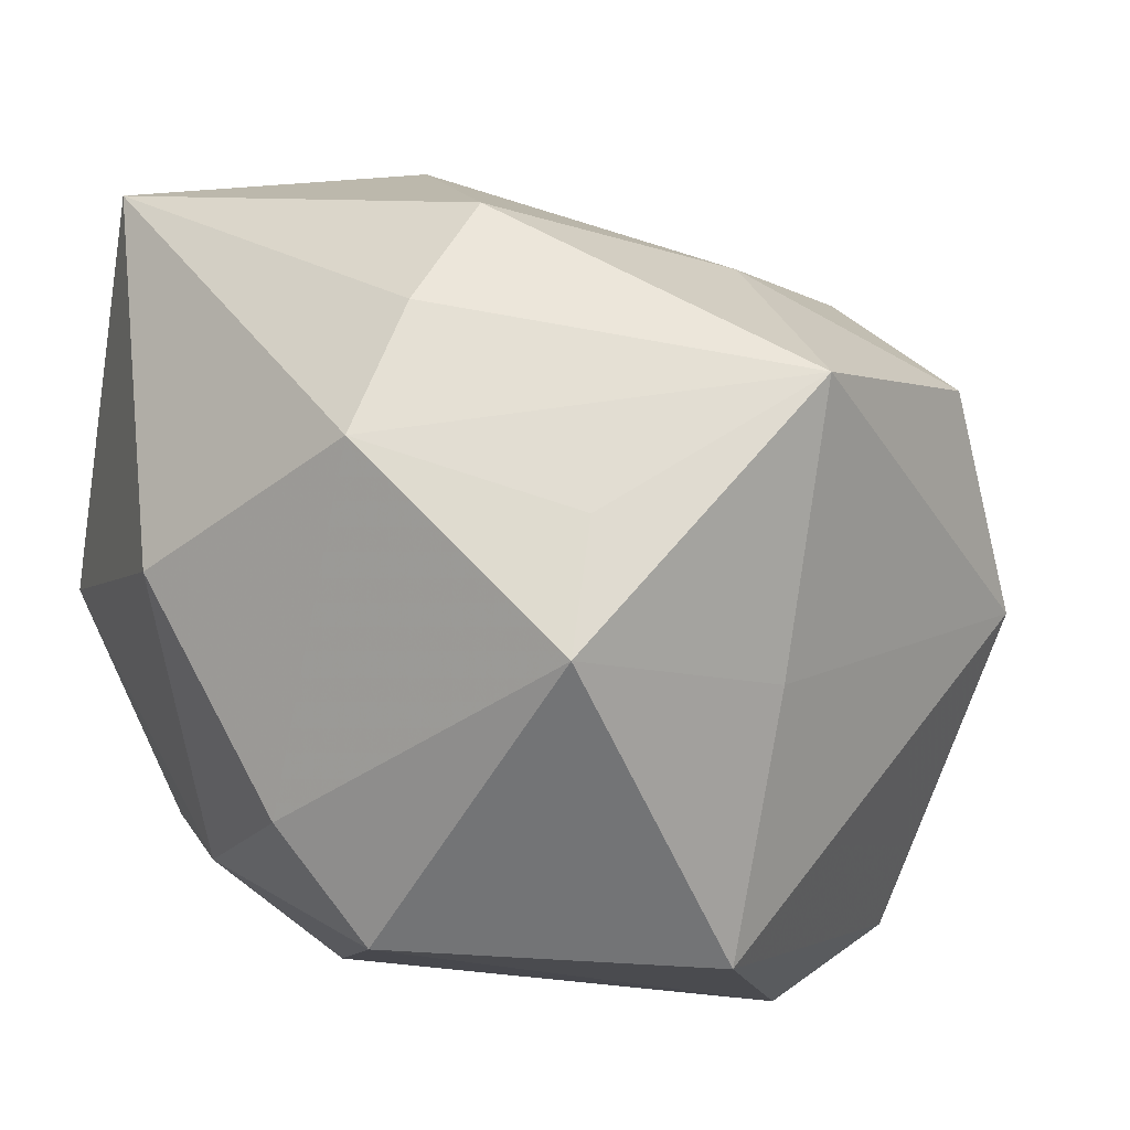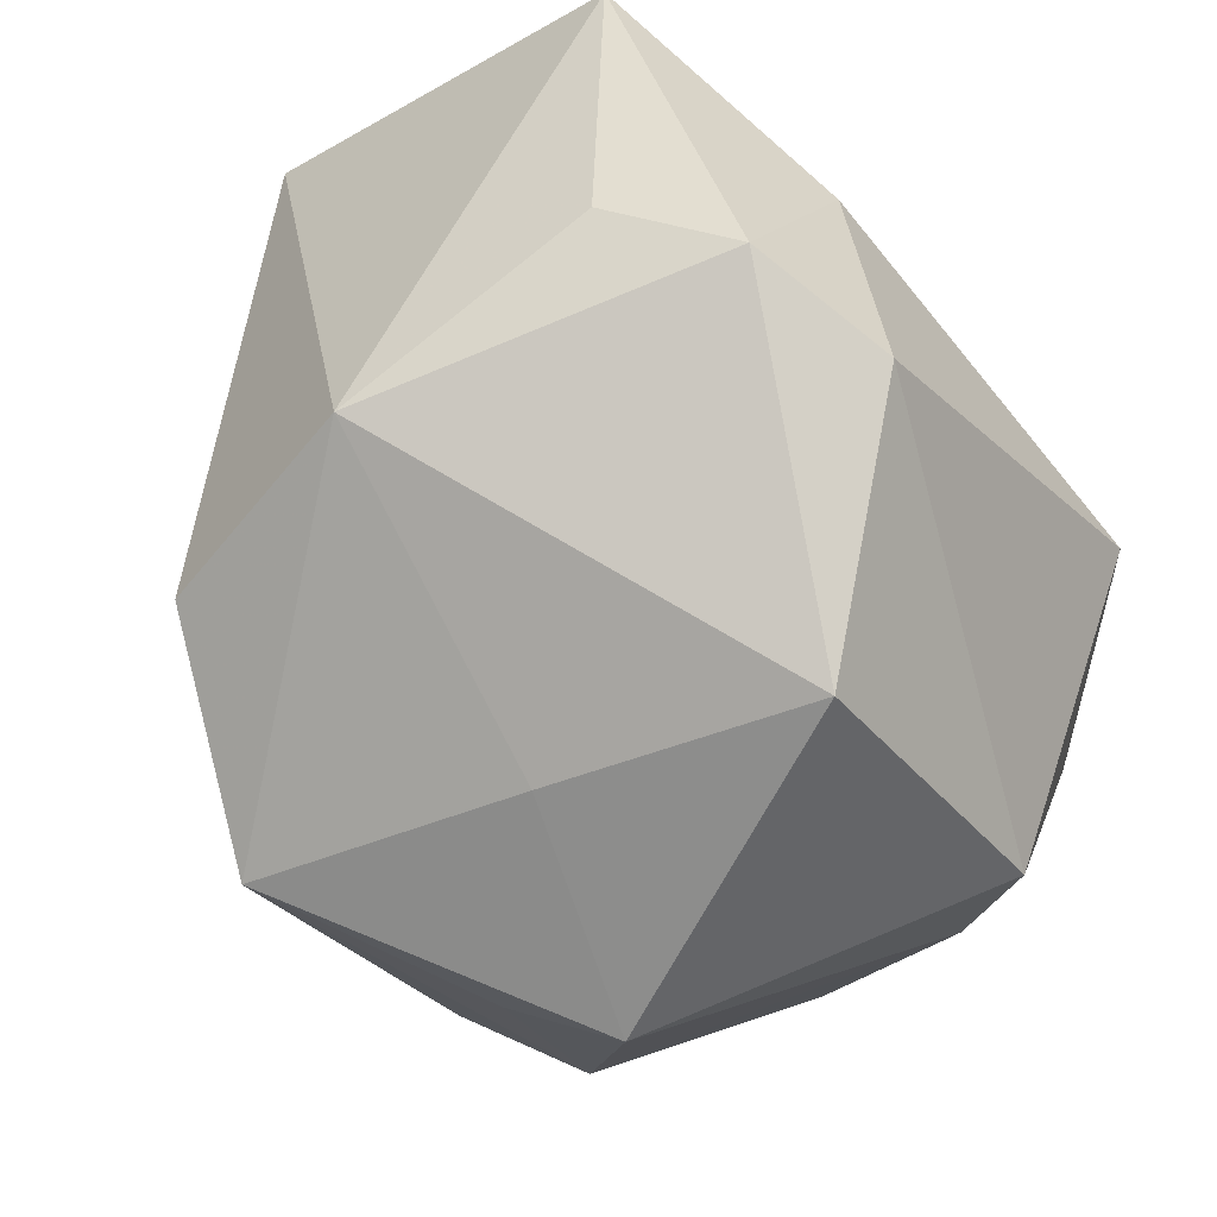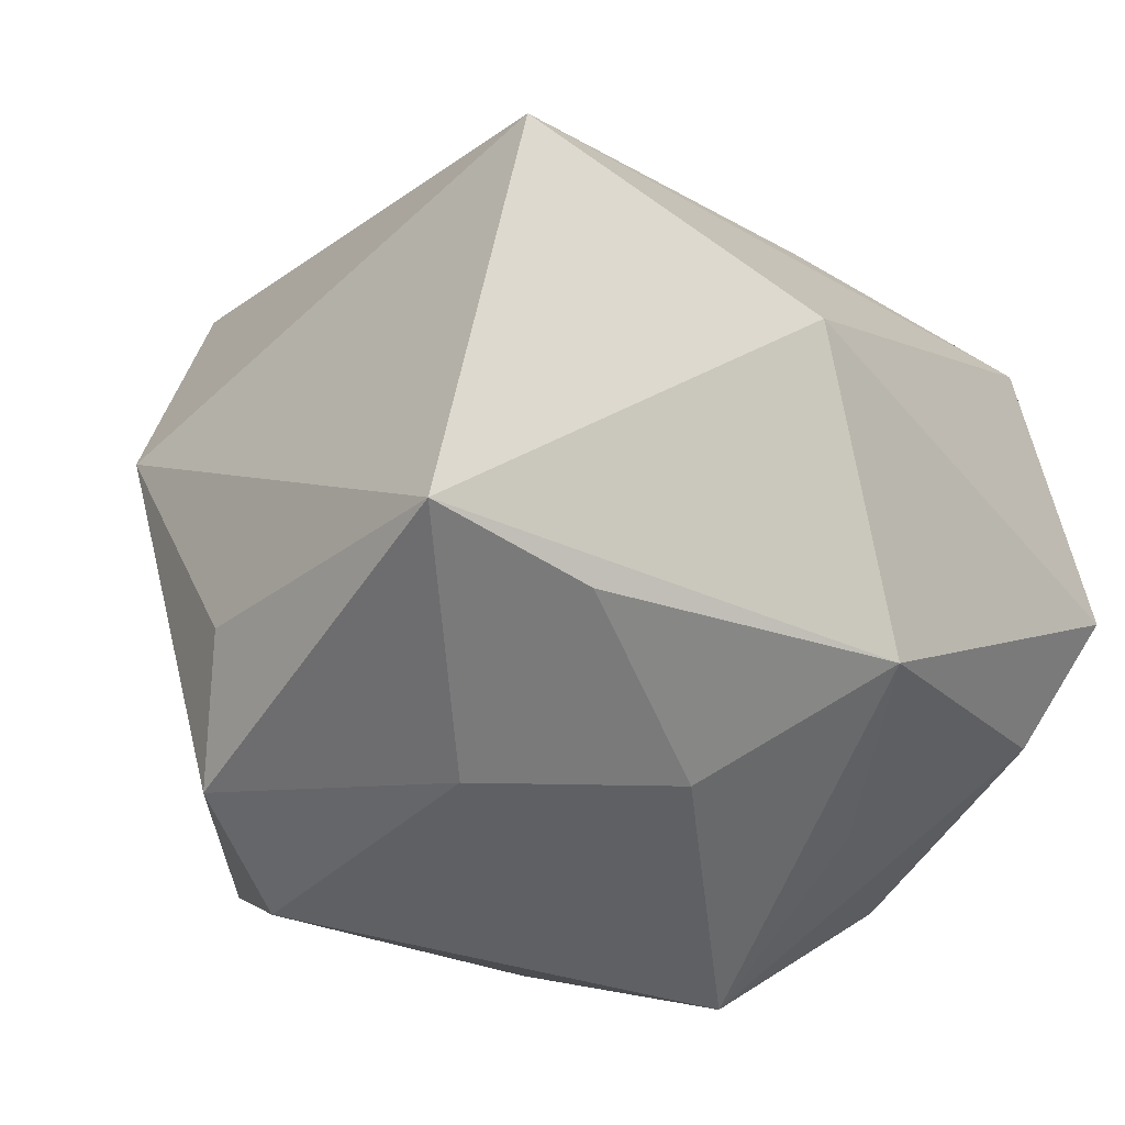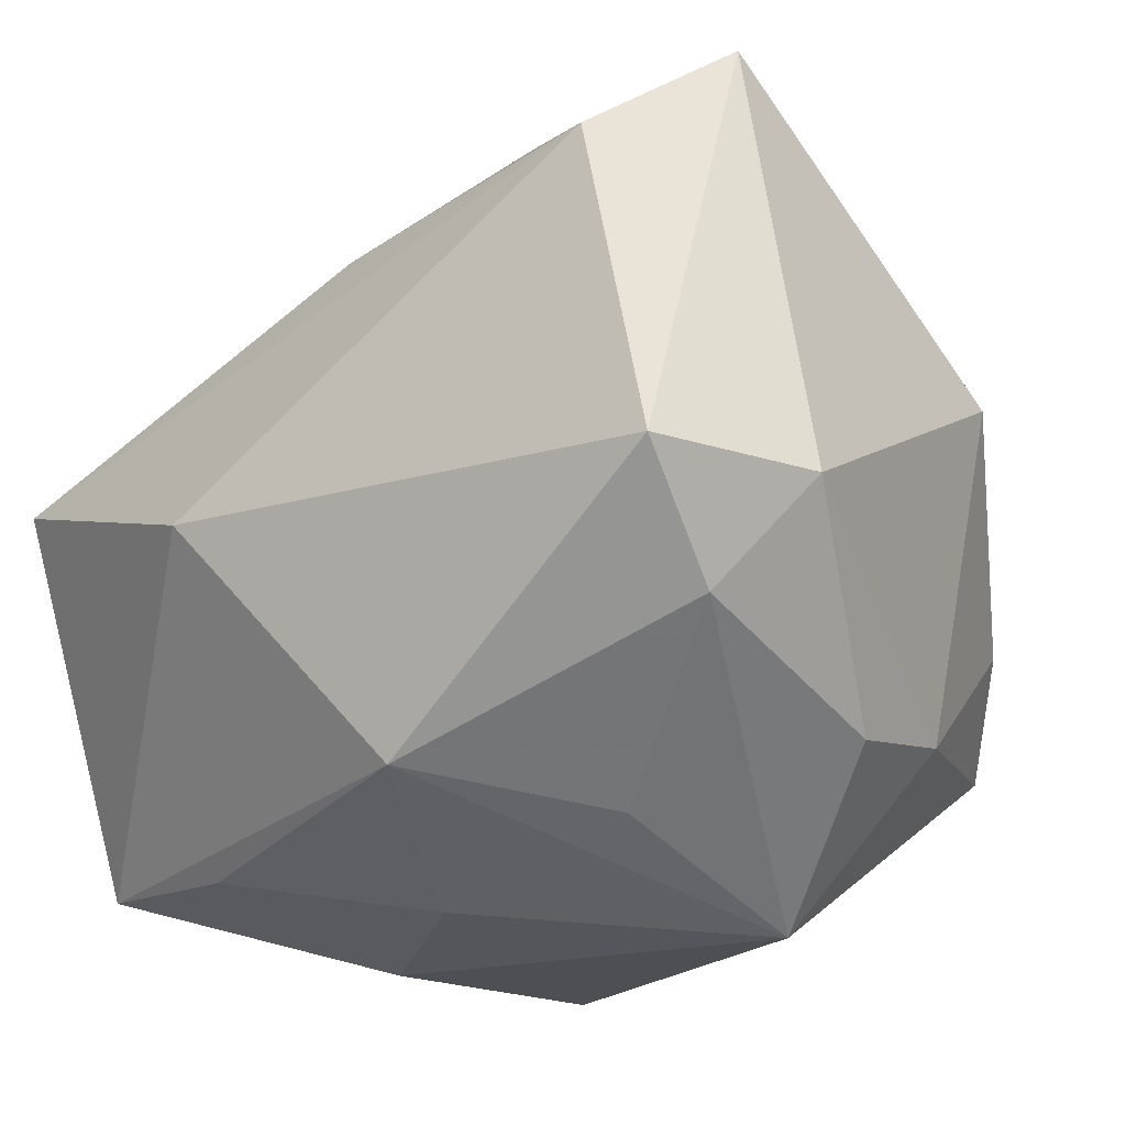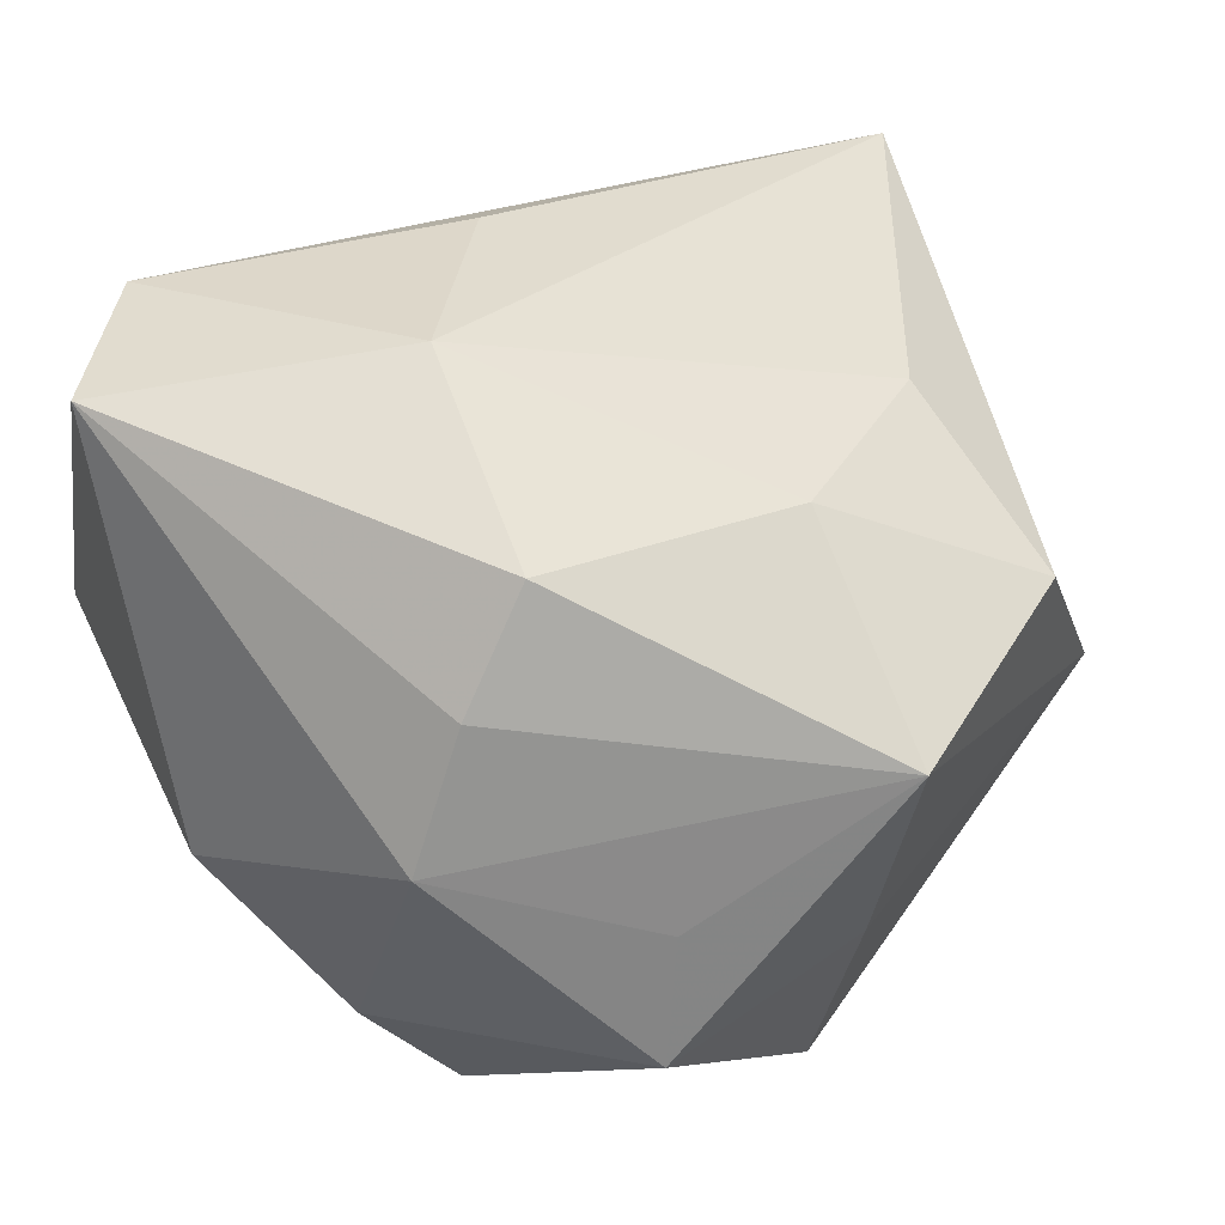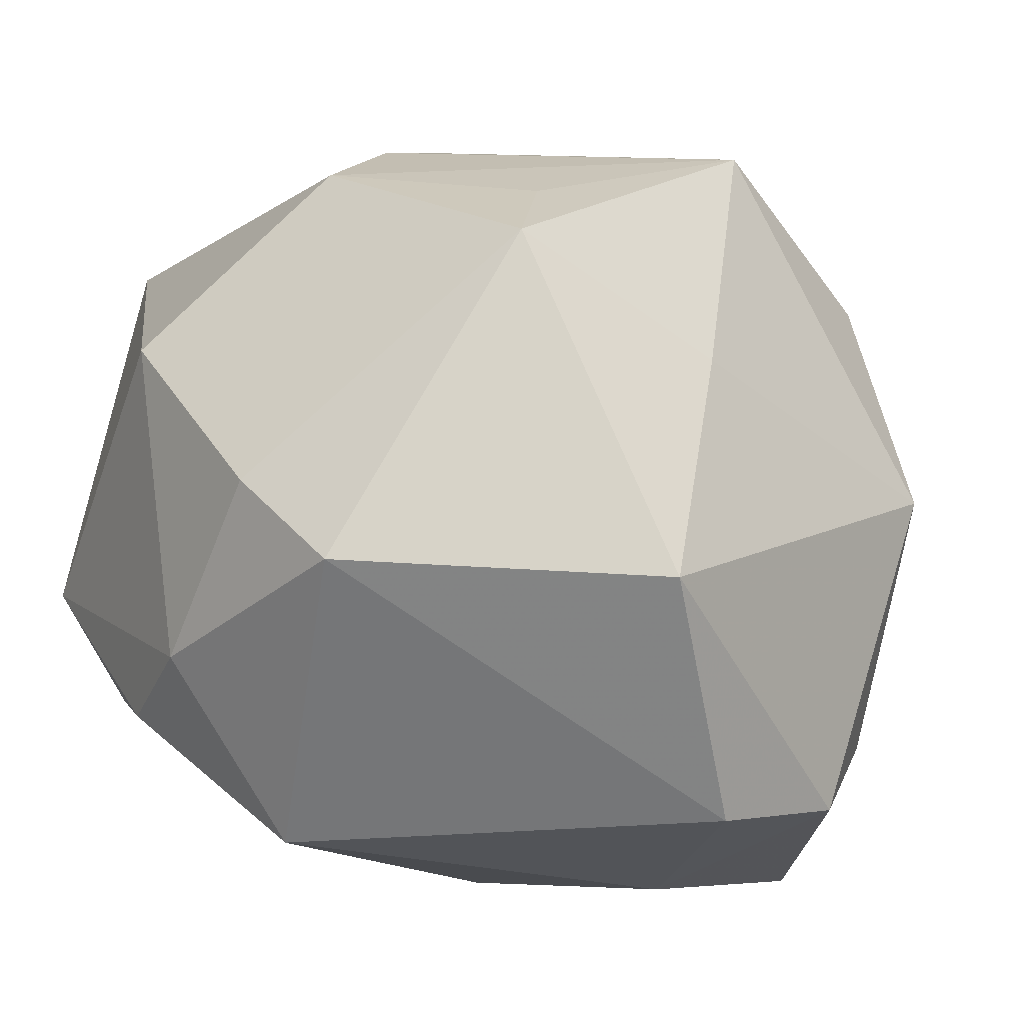
<metadata>
{"format":"obj","ext":"obj","renderer":"f3d","projection":"perspective","resolution":1024,"background":"white","views":[{"elev":24.0,"azim":-21.2,"up":"+Z"},{"elev":-61.3,"azim":129.2,"up":"+Y"},{"elev":-42.7,"azim":127.9,"up":"+Z"},{"elev":-17.6,"azim":-146.1,"up":"+Z"},{"elev":72.6,"azim":-26.4,"up":"+Z"},{"elev":-23.3,"azim":-21.7,"up":"+Z"}]}
</metadata>
<code>
v 0.002952 0.01054 -0.02603
v 0.01939 0.01516 -0.02296
v 0.01056 -0.02501 0.02369
v -0.0211 -0.02277 -0.01391
v 0.02707 -0.01004 -0.01799
v -0.01918 0.02704 0.02025
v 0.0033 0.02216 0.01771
v -0.02576 -0.01697 -0.00632
v 0.02276 -0.0006547 0.01894
v -0.03102 -0.005795 0.008276
v -0.03102 0.01802 -0.003201
v 0.0212 -0.01578 -0.0252
v 0.006171 -0.02871 0.003661
v -0.02706 -0.004386 -0.01567
v -0.004633 0.01136 0.02862
v -0.002198 0.02397 -0.01908
v -0.01688 -0.001513 -0.02795
v 0.01198 -0.006942 0.02494
v -0.02461 0.02102 -0.01061
v 0.02513 -0.01602 0.01727
v -0.006417 -0.005629 0.03142
v -0.01326 -0.01071 0.02705
v -0.01006 -0.03173 0.009648
v 0.03361 0.02094 0.005003
v -0.02475 0.02827 -0.002328
v 0.001533 -0.03185 -0.01529
v -0.0196 -0.01638 0.02042
v 0.0316 0.01207 -0.02266
v 0.01103 -0.01868 -0.02795
v -0.02566 0.01798 0.02743
v -0.01312 0.01254 -0.02147
v 0.02907 -0.01787 0.0002771
v -0.006426 -0.02587 0.01672
v -0.02697 0.005621 -0.01709
v 0.01235 0.02912 -0.001687
v 0.01434 0.0004948 -0.02795
f 17 29 4
f 36 29 17
f 32 24 20
f 28 24 32
f 32 5 28
f 6 25 30
f 3 32 20
f 30 10 27
f 24 6 7
f 20 24 9
f 35 16 25
f 25 6 35
f 35 6 24
f 35 24 28
f 28 16 35
f 8 4 23
f 23 27 8
f 8 27 10
f 23 4 26
f 26 4 29
f 30 25 11
f 11 10 30
f 25 16 19
f 19 11 25
f 34 11 19
f 17 34 19
f 17 16 1
f 1 36 17
f 5 32 12
f 28 5 12
f 12 26 29
f 32 26 12
f 12 36 28
f 29 36 12
f 22 21 30
f 30 27 22
f 22 3 21
f 22 27 3
f 23 3 33
f 33 27 23
f 3 27 33
f 18 3 20
f 20 9 18
f 21 3 18
f 24 7 15
f 15 9 24
f 30 21 15
f 21 18 15
f 15 18 9
f 15 6 30
f 15 7 6
f 4 8 14
f 17 4 14
f 14 34 17
f 14 8 10
f 10 11 14
f 14 11 34
f 13 3 23
f 23 26 13
f 32 3 13
f 13 26 32
f 31 16 17
f 17 19 31
f 31 19 16
f 28 36 2
f 36 1 2
f 2 16 28
f 2 1 16

</code>
